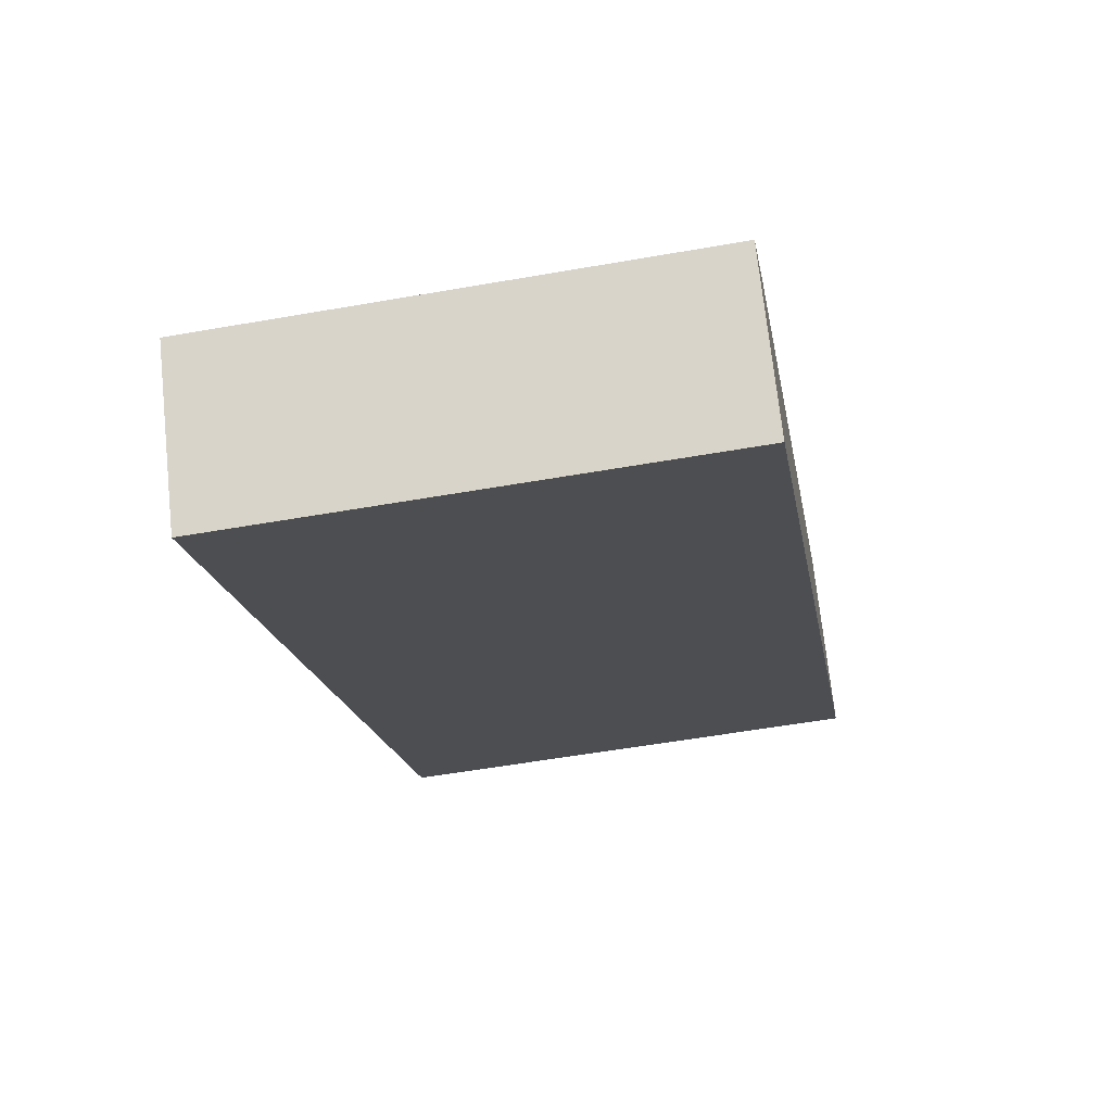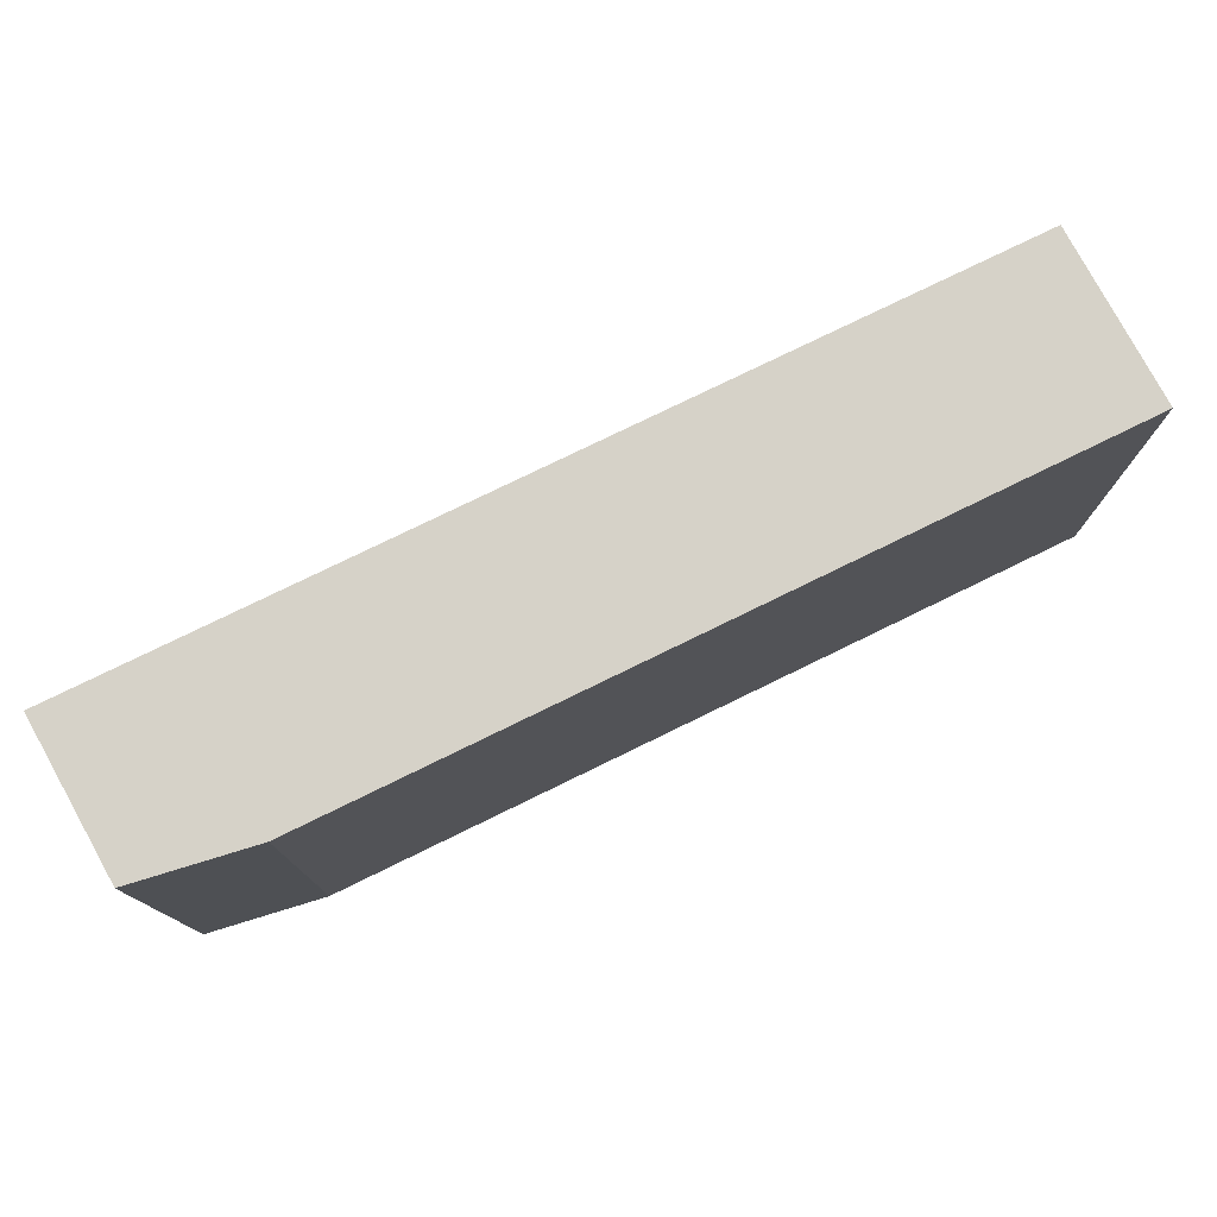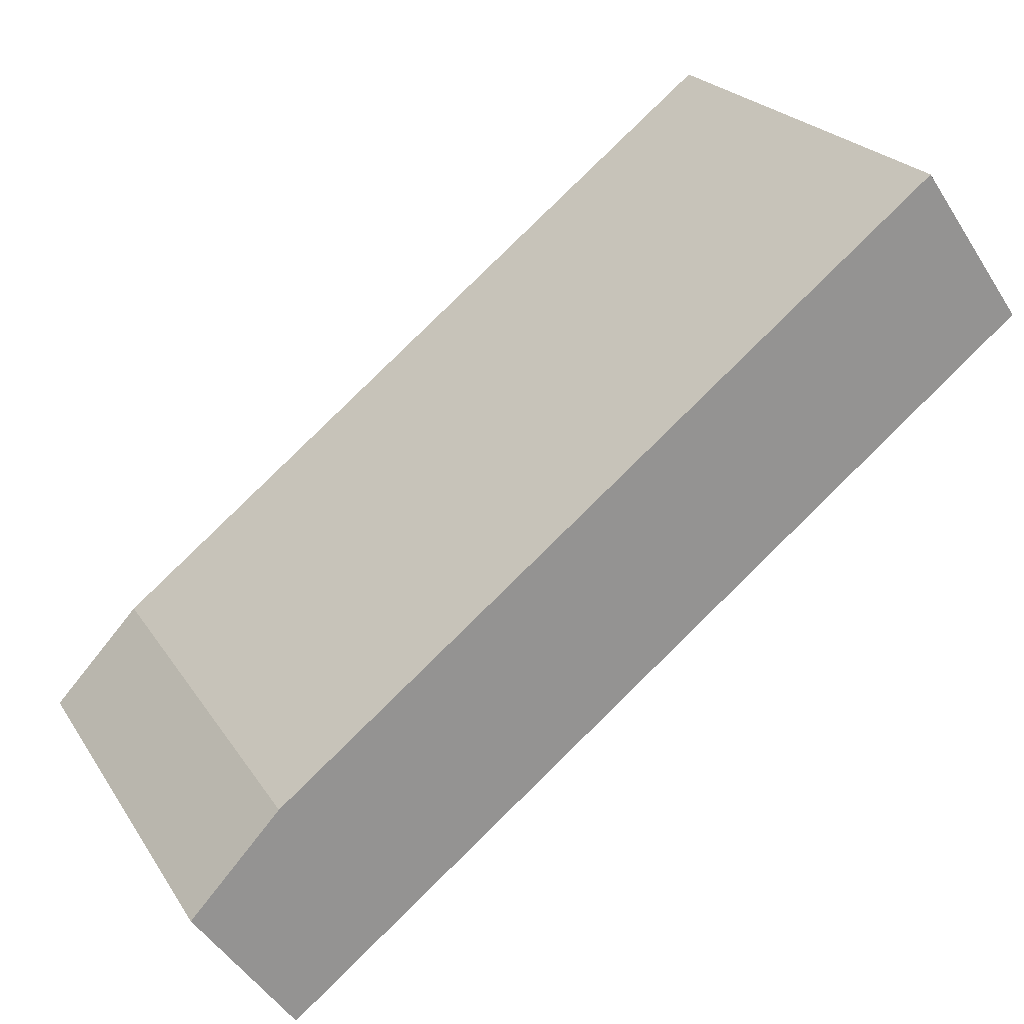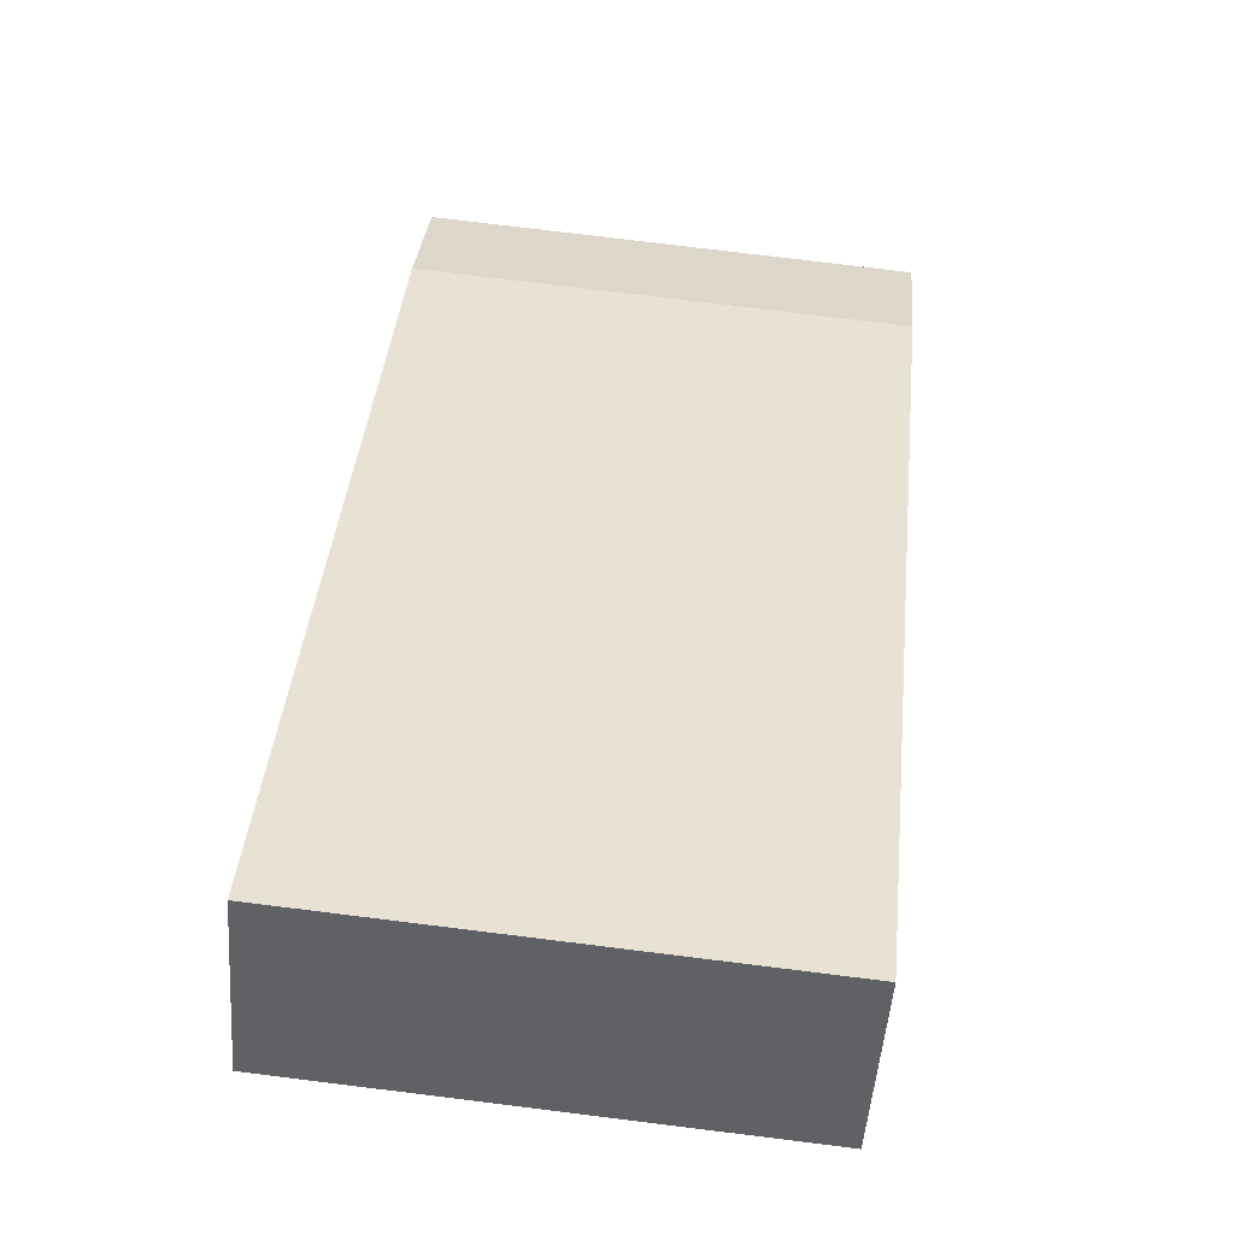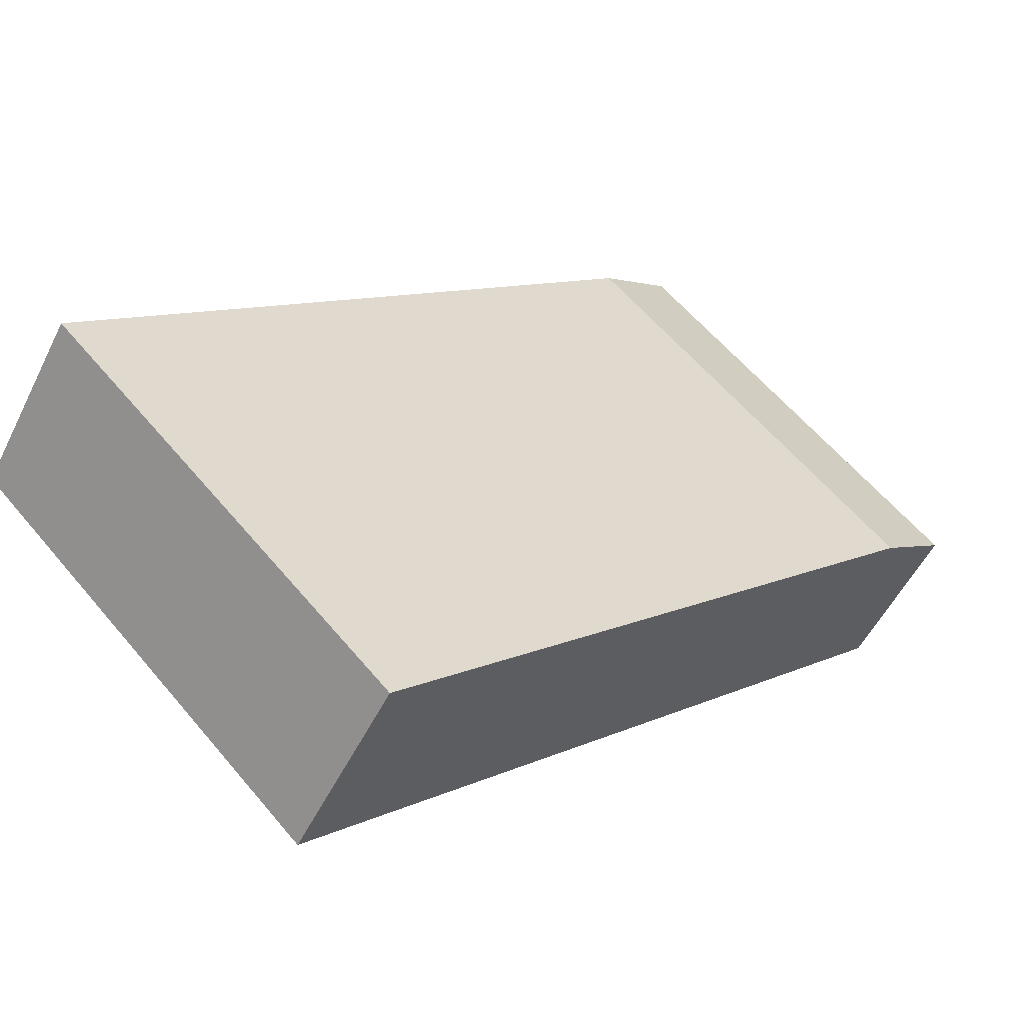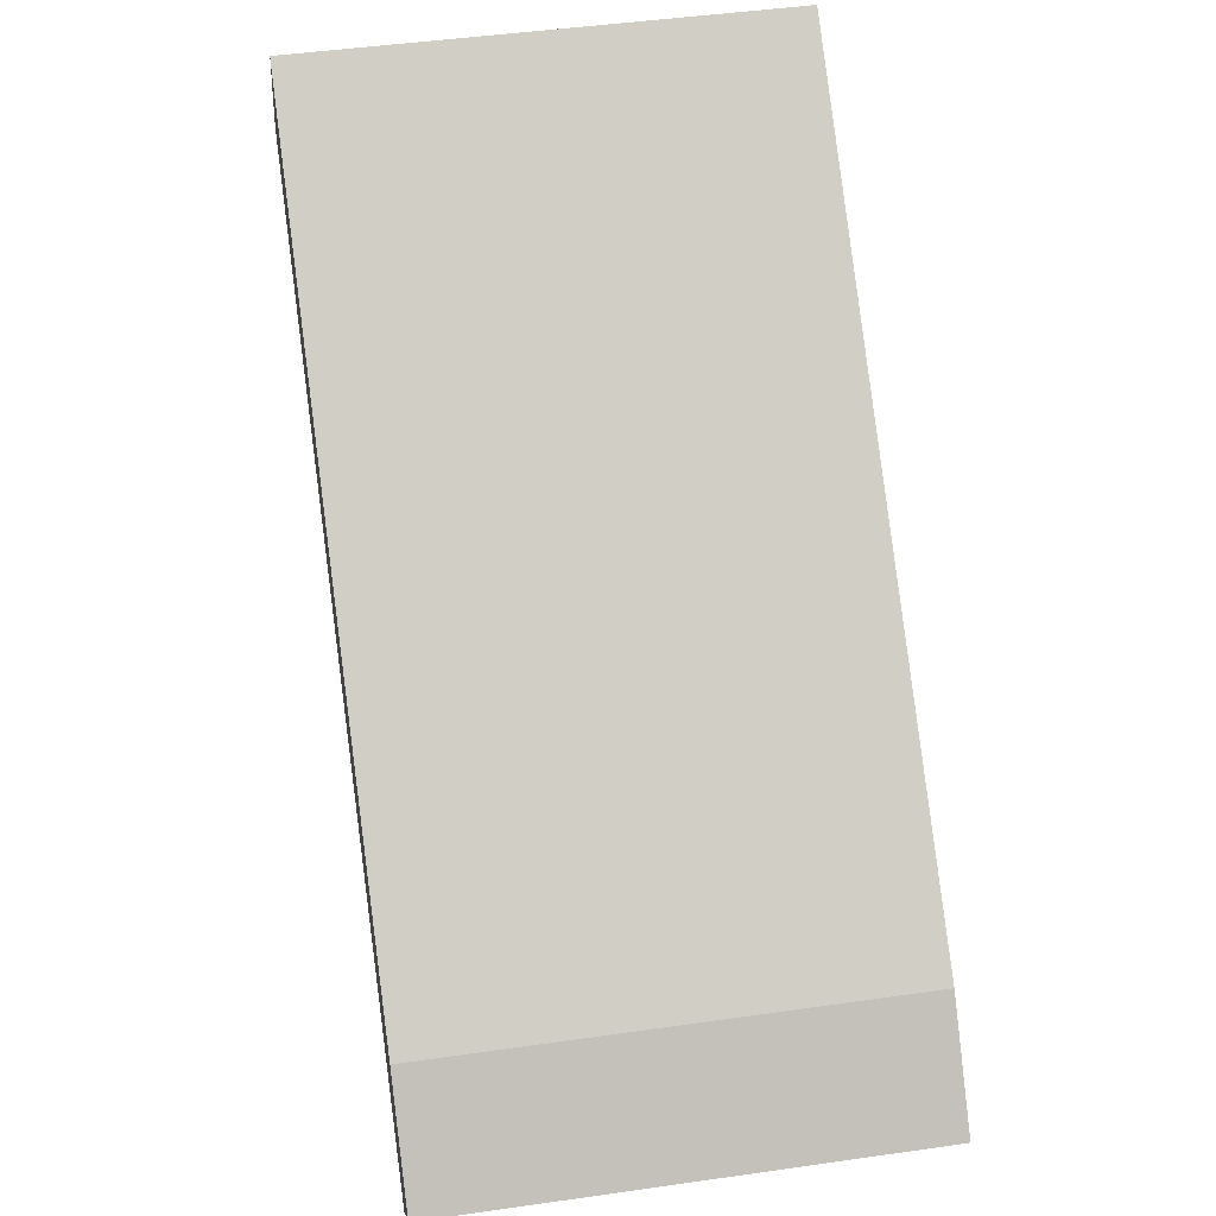
<metadata>
{"format":"obj","ext":"obj","renderer":"f3d","projection":"perspective","resolution":1024,"background":"white","views":[{"elev":-54.5,"azim":-79.4,"up":"+Z"},{"elev":78.2,"azim":-64.0,"up":"+Y"},{"elev":23.1,"azim":-24.7,"up":"+Z"},{"elev":76.8,"azim":97.0,"up":"+Z"},{"elev":59.9,"azim":140.3,"up":"+Z"},{"elev":45.9,"azim":-99.3,"up":"+Z"}]}
</metadata>
<code>
v  0 3.903 2.39e-16
v  5.243 3.903 2.34
v  0.802 3.903 -1.143
v  0.739 3.903 0.793
v  2.717 3.903 2.34
v  6.265 3.903 5.114
v  7.165 3.903 3.847
v  7.165 -2.356e-16 3.847
v  5.243 -1.433e-16 2.34
v  0.802 6.999e-17 -1.143
v  0 0 0
v  0.739 -4.856e-17 0.793
v  2.717 -1.433e-16 2.34
v  6.265 -3.131e-16 5.114
g defaultobject
f 1 2 3
f 2 1 4
f 2 4 5
f 2 5 6
f 2 6 7
f 8 2 7
f 2 8 3
f 3 8 9
f 3 9 10
f 10 1 3
f 1 10 11
f 11 4 1
f 4 11 12
f 12 5 4
f 5 12 6
f 6 12 13
f 6 13 14
f 14 7 6
f 7 14 8
f 9 11 10
f 11 9 12
f 12 9 13
f 13 9 14
f 14 9 8

</code>
